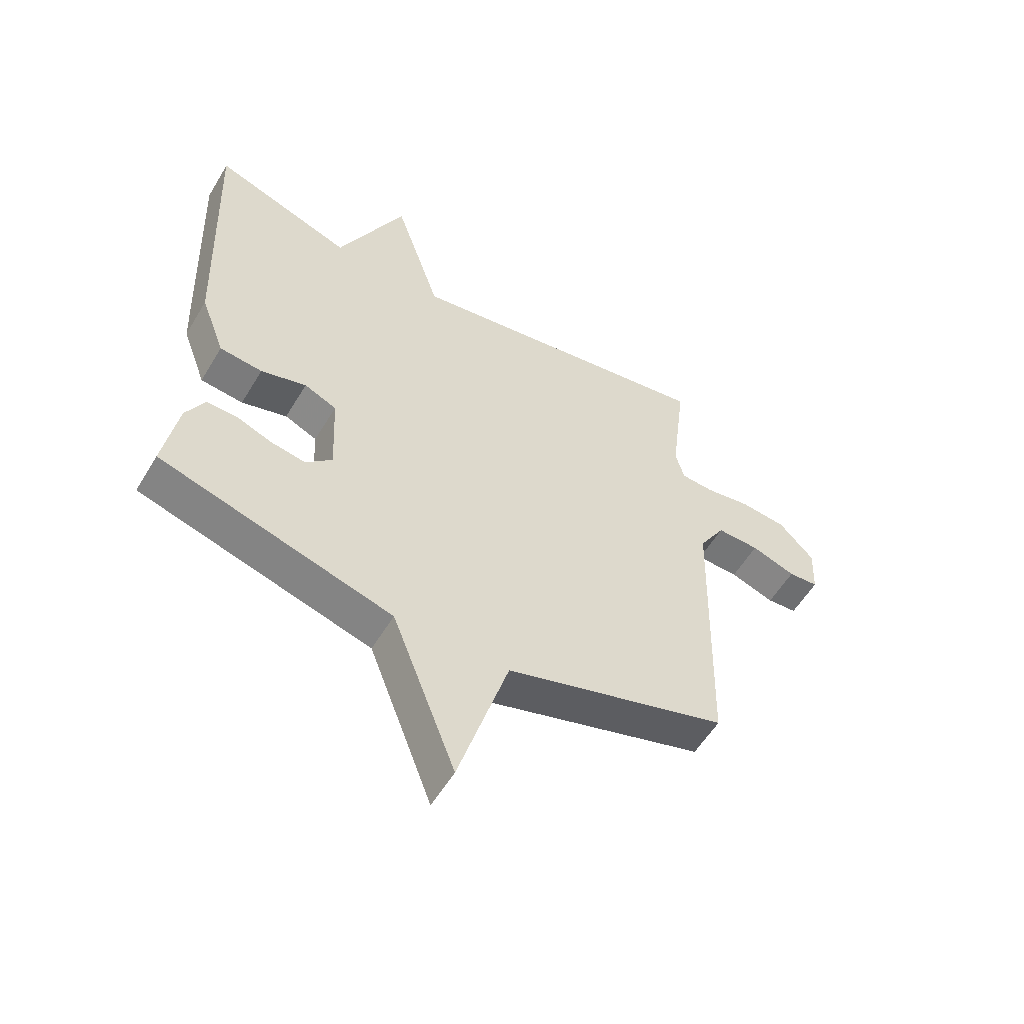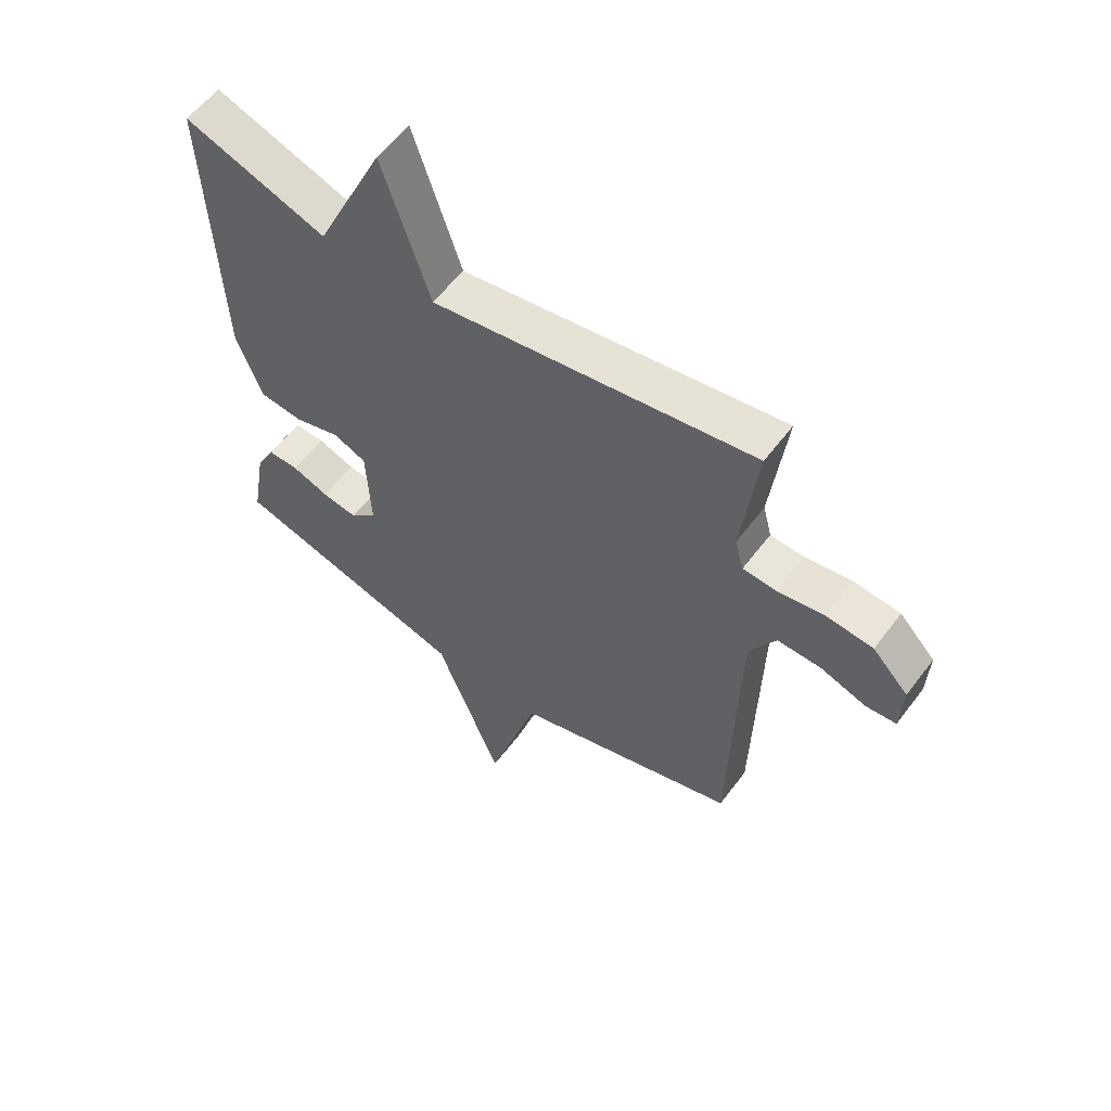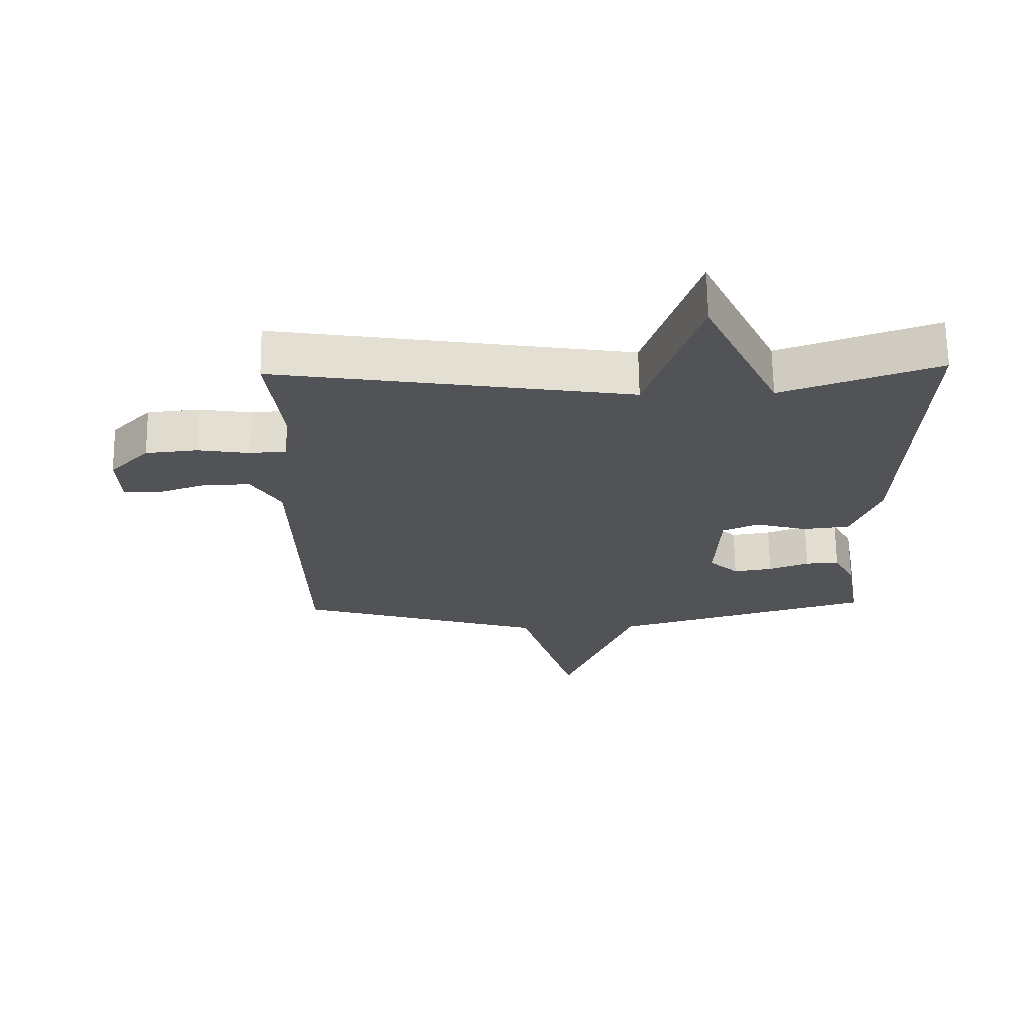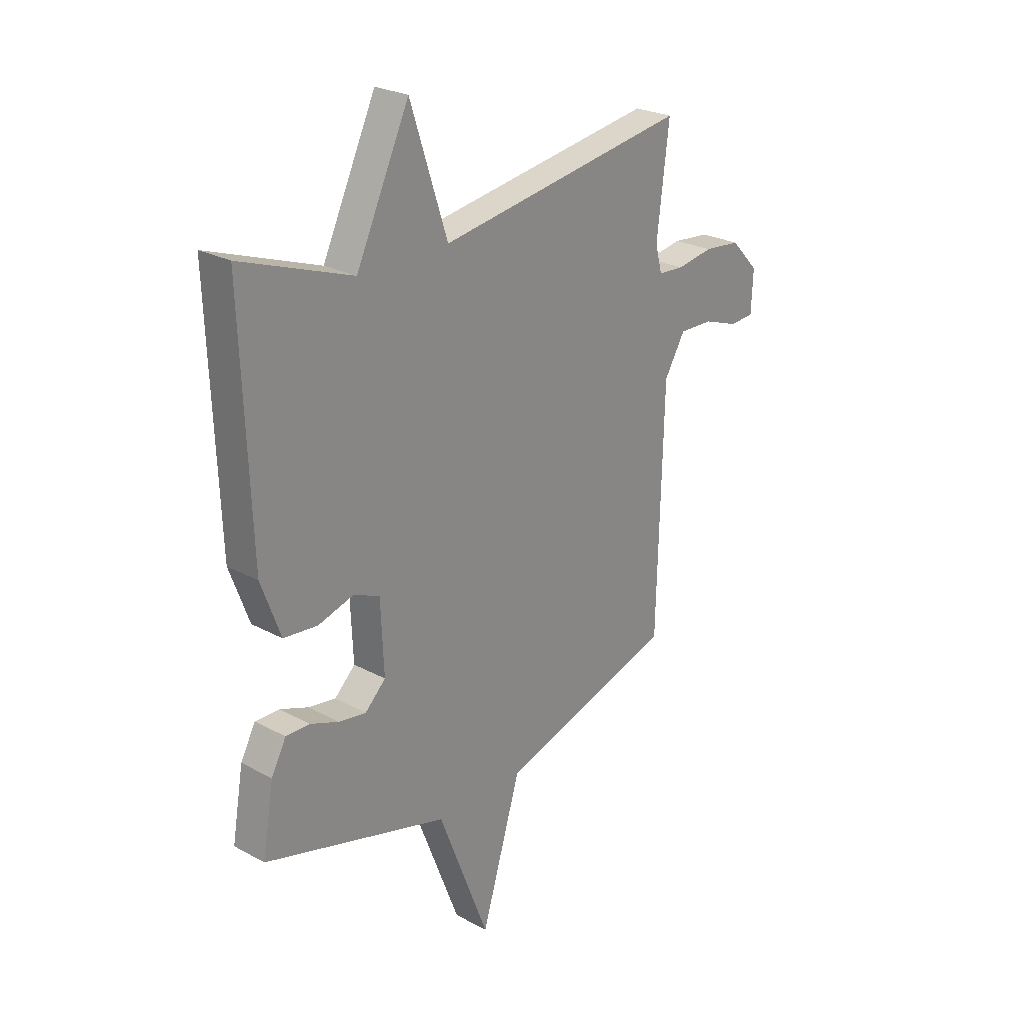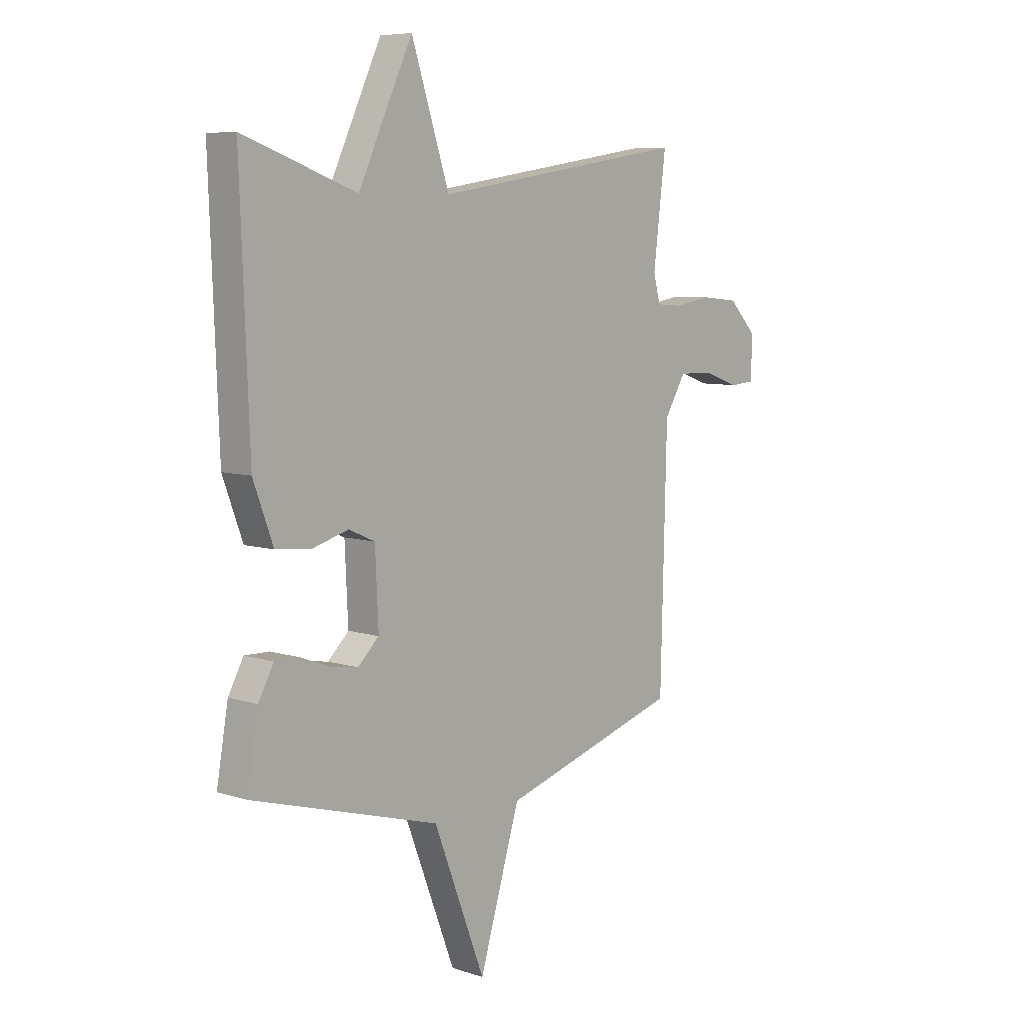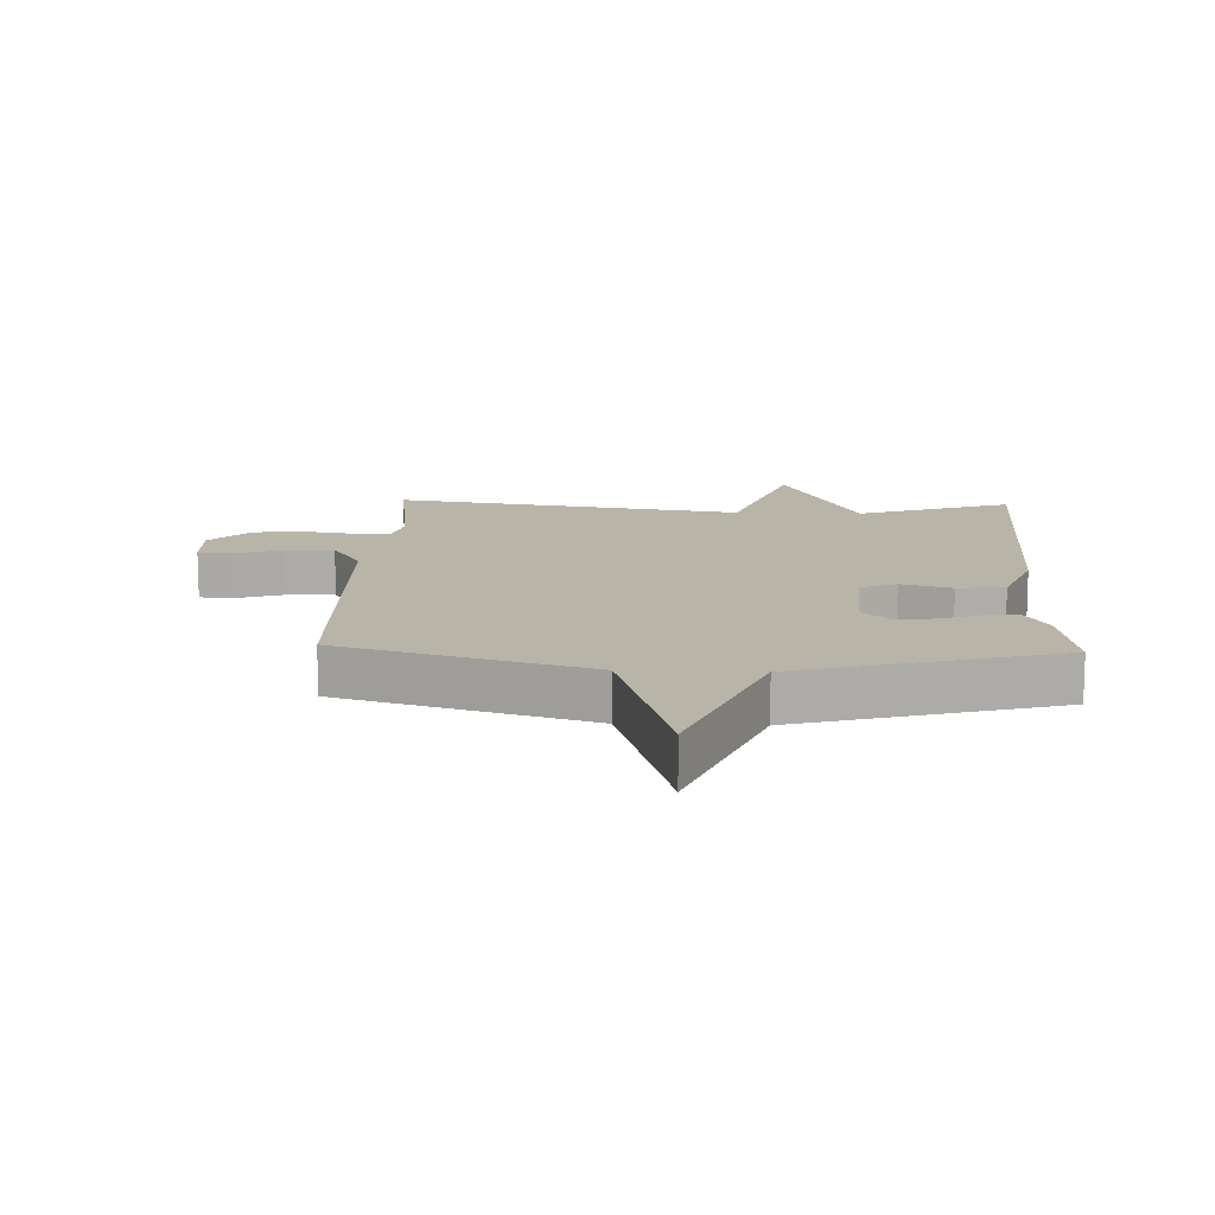
<metadata>
{"format":"obj","ext":"obj","renderer":"f3d","projection":"perspective","resolution":1024,"background":"white","views":[{"elev":-56.1,"azim":-30.6,"up":"+Z"},{"elev":57.8,"azim":36.6,"up":"+Z"},{"elev":67.6,"azim":179.2,"up":"+Z"},{"elev":25.2,"azim":-48.8,"up":"+Z"},{"elev":7.3,"azim":-47.6,"up":"+Z"},{"elev":13.2,"azim":-177.7,"up":"+Y"}]}
</metadata>
<code>
v -0.5 0.07 -0.5
v -0.475 0.07 -0.356
v -0.442 0.07 -0.295
v -0.389 0.07 -0.296
v -0.326 0.07 -0.32
v -0.265 0.07 -0.33
v -0.219 0.07 -0.286
v -0.226 0.07 -0.133
v -0.283 0.07 -0.108
v -0.363 0.07 -0.131
v -0.438 0.07 -0.123
v -0.481 0.07 -0.007
v -0.5 0.07 0.5
v -0.255 0.07 0.413
v -0.137 0.07 0.663
v -0.055 0.07 0.413
v 0.5 0.07 0.5
v 0.473 0.07 0.279
v 0.488 0.07 0.222
v 0.545 0.07 0.218
v 0.626 0.07 0.231
v 0.707 0.07 0.223
v 0.769 0.07 0.158
v 0.765 0.07 0.069
v 0.712 0.07 0.065
v 0.634 0.07 0.092
v 0.559 0.07 0.094
v 0.513 0.07 0.017
v 0.5 0.07 -0.5
v 0.109 0.07 -0.618
v 0.021 0.07 -0.909
v -0.091 0.07 -0.618
v -0.5 0 -0.5
v -0.475 0 -0.356
v -0.442 0 -0.295
v -0.389 0 -0.296
v -0.326 0 -0.32
v -0.265 0 -0.33
v -0.219 0 -0.286
v -0.226 0 -0.133
v -0.283 0 -0.108
v -0.363 0 -0.131
v -0.438 0 -0.123
v -0.481 0 -0.007
v -0.5 0 0.5
v -0.255 0 0.413
v -0.137 0 0.663
v -0.055 0 0.413
v 0.5 0 0.5
v 0.473 0 0.279
v 0.488 0 0.222
v 0.545 0 0.218
v 0.626 0 0.231
v 0.707 0 0.223
v 0.769 0 0.158
v 0.765 0 0.069
v 0.712 0 0.065
v 0.634 0 0.092
v 0.559 0 0.094
v 0.513 0 0.017
v 0.5 0 -0.5
v 0.109 0 -0.618
v 0.021 0 -0.909
v -0.091 0 -0.618
f 30 31 32
f 30 32 1
f 29 30 1
f 28 29 1
f 27 28 1
f 24 25 26
f 23 24 26
f 22 23 26
f 21 22 26
f 20 21 26
f 19 20 26 27
f 16 17 18
f 16 18 19
f 14 15 16
f 14 16 19 27
f 12 13 14
f 11 12 14
f 10 11 14
f 9 10 14
f 8 9 14 27
f 3 4 5
f 2 3 5
f 1 2 5
f 1 5 6
f 27 1 6
f 7 8 27
f 6 7 27
f 64 63 62
f 33 64 62
f 33 62 61
f 33 61 60
f 33 60 59
f 58 57 56
f 58 56 55
f 58 55 54
f 58 54 53
f 58 53 52
f 59 58 52 51
f 50 49 48
f 51 50 48
f 48 47 46
f 59 51 48 46
f 46 45 44
f 46 44 43
f 46 43 42
f 46 42 41
f 59 46 41 40
f 37 36 35
f 37 35 34
f 37 34 33
f 38 37 33
f 38 33 59
f 59 40 39
f 59 39 38
f 1 33 34 2
f 2 34 35 3
f 3 35 36 4
f 4 36 37 5
f 5 37 38 6
f 6 38 39 7
f 7 39 40 8
f 8 40 41 9
f 9 41 42 10
f 10 42 43 11
f 11 43 44 12
f 12 44 45 13
f 13 45 46 14
f 14 46 47 15
f 15 47 48 16
f 16 48 49 17
f 17 49 50 18
f 18 50 51 19
f 19 51 52 20
f 20 52 53 21
f 21 53 54 22
f 22 54 55 23
f 23 55 56 24
f 24 56 57 25
f 25 57 58 26
f 26 58 59 27
f 27 59 60 28
f 28 60 61 29
f 29 61 62 30
f 30 62 63 31
f 31 63 64 32
f 32 64 33 1

</code>
